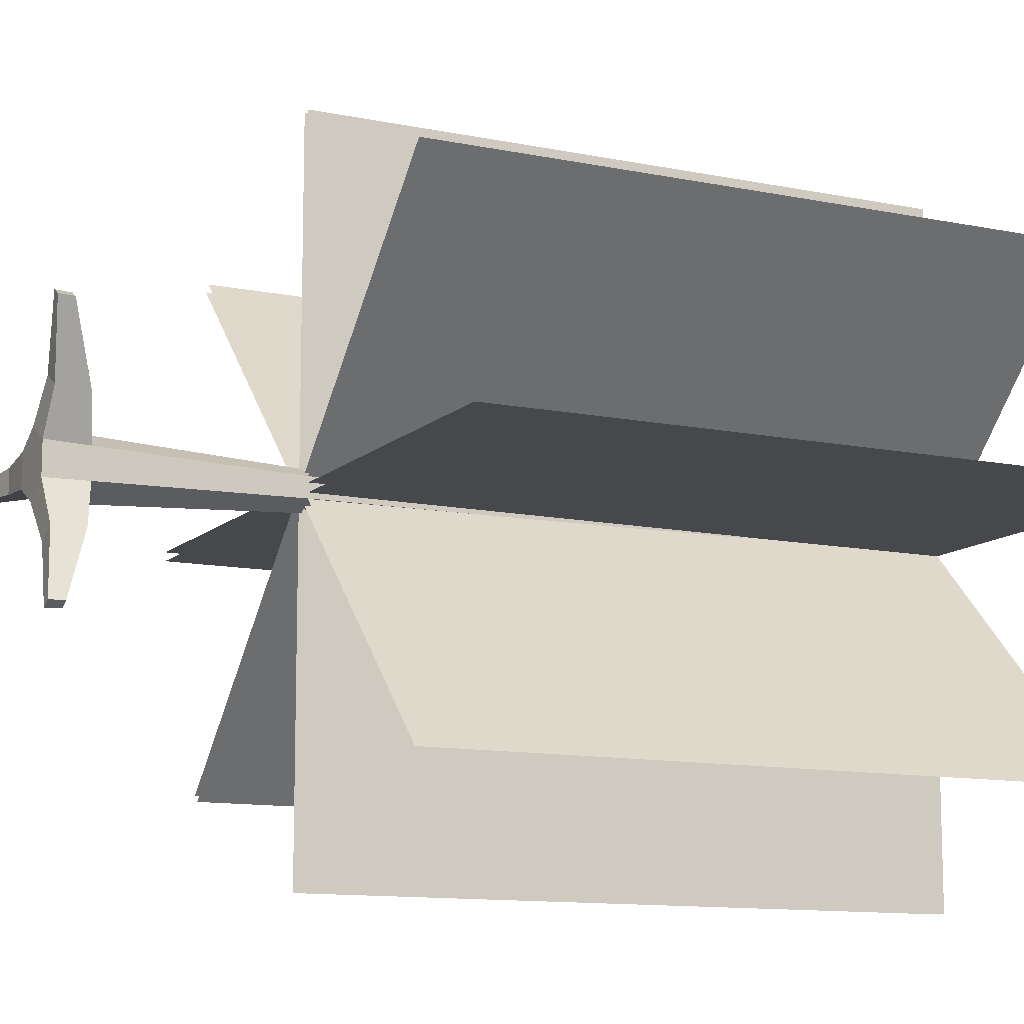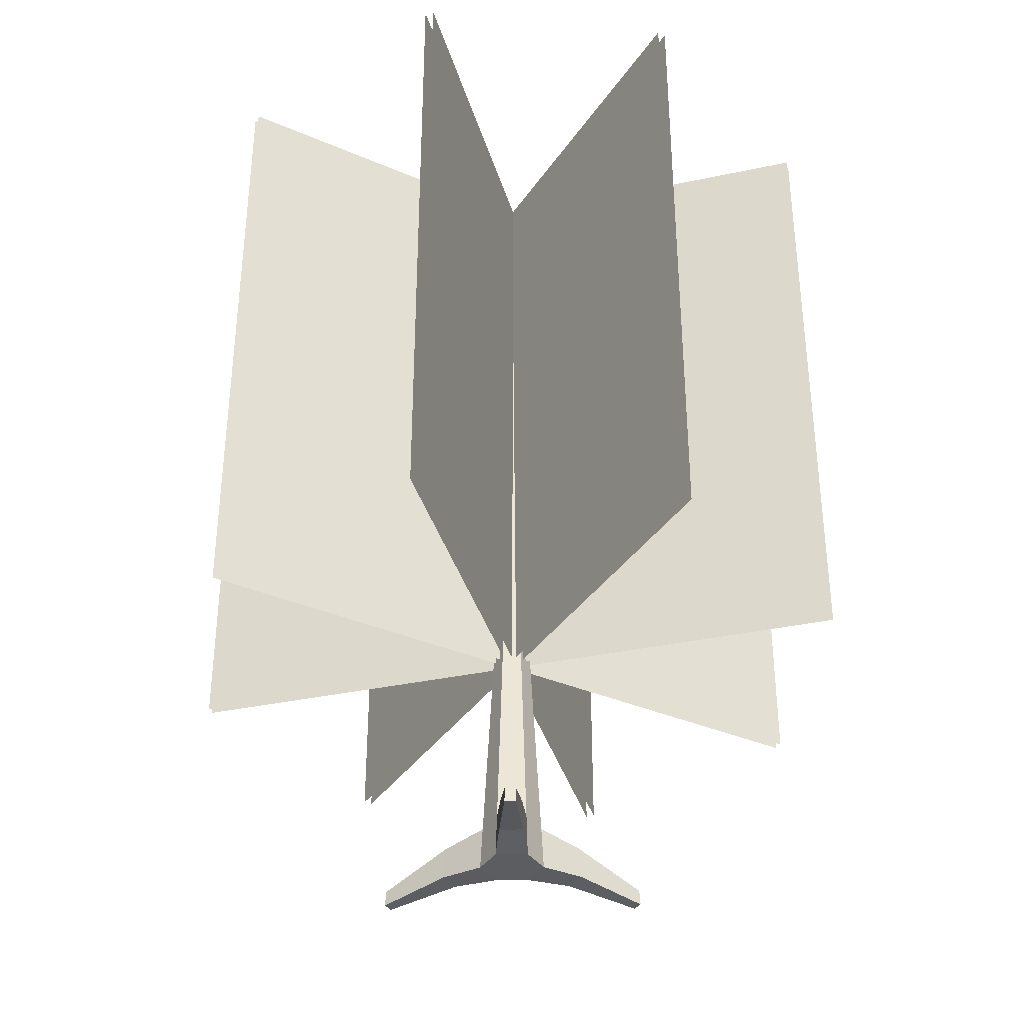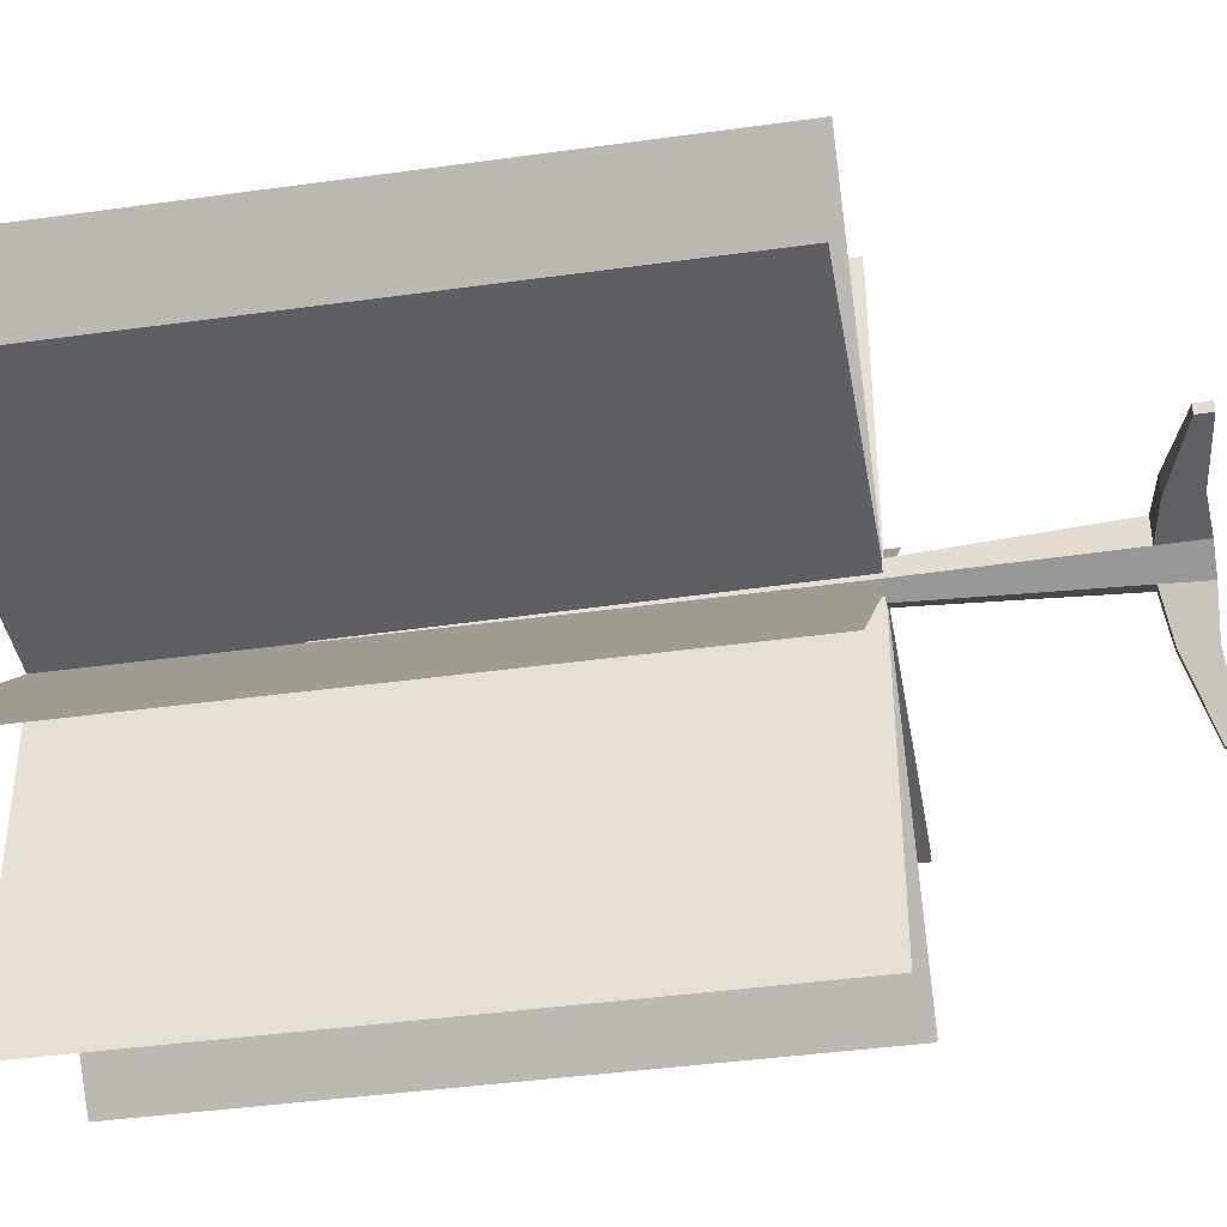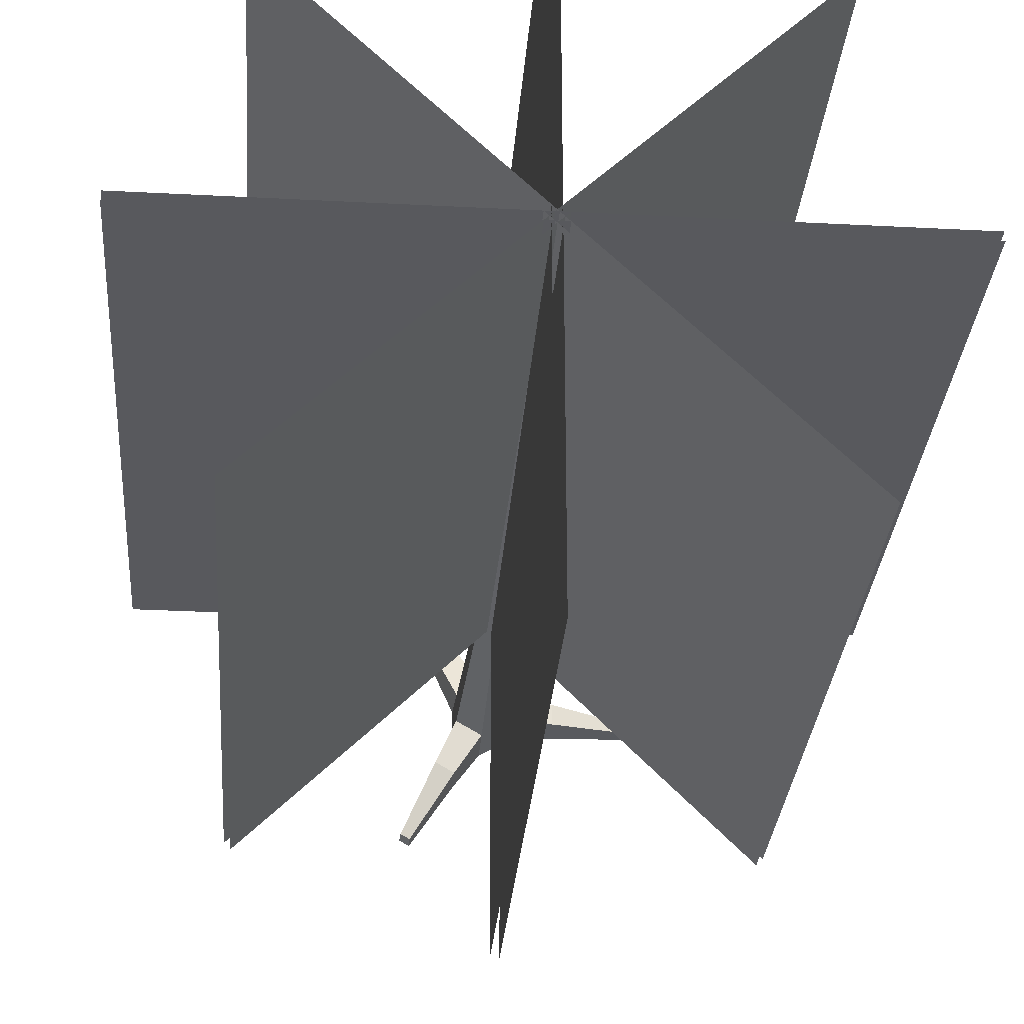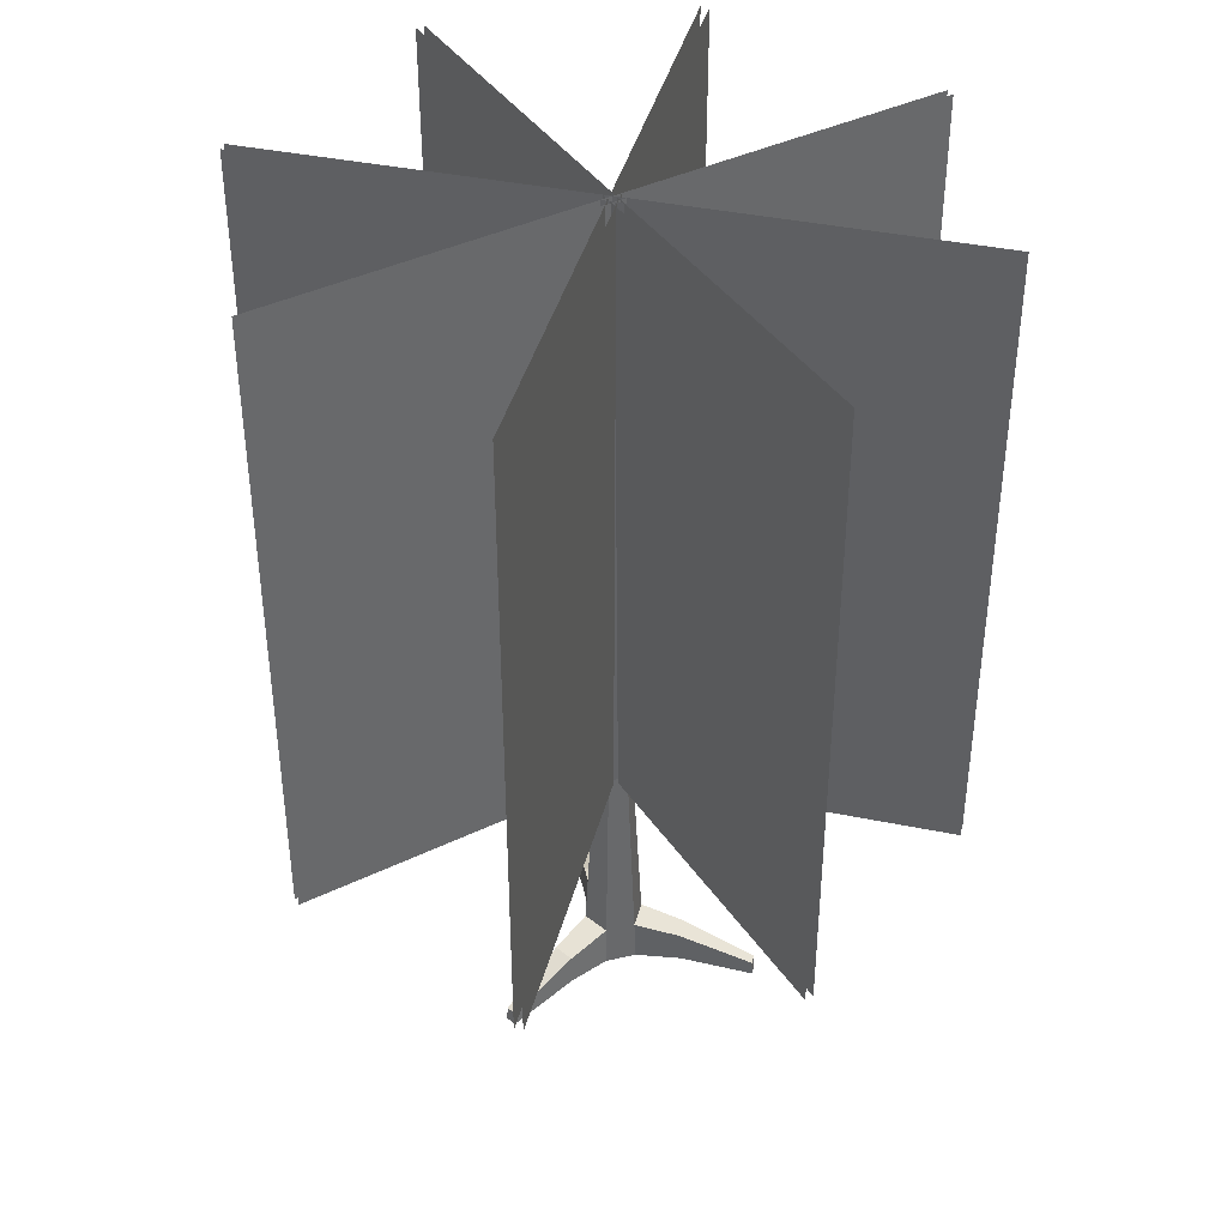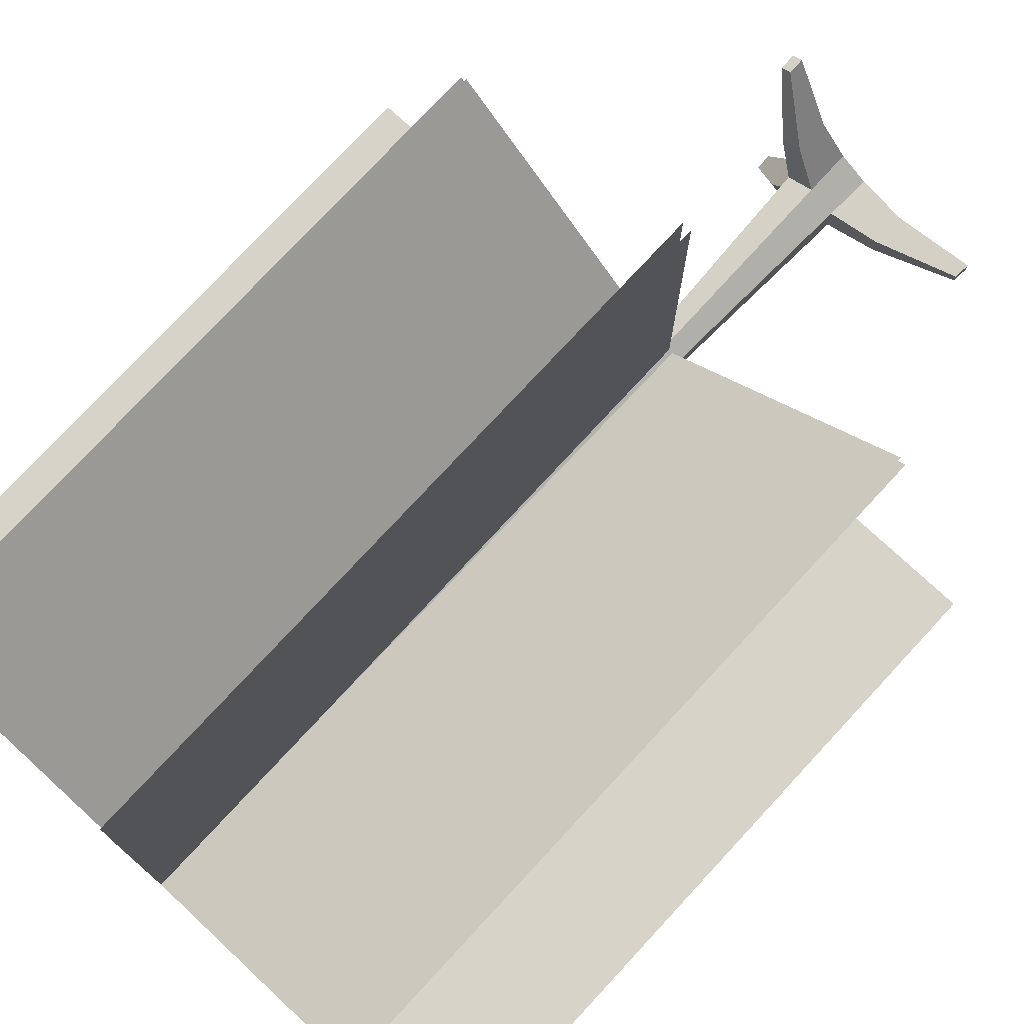
<metadata>
{"format":"obj","ext":"obj","renderer":"f3d","projection":"perspective","resolution":1024,"background":"white","views":[{"elev":-11.5,"azim":63.5,"up":"+Z"},{"elev":-36.3,"azim":150.6,"up":"+Y"},{"elev":-40.6,"azim":-80.3,"up":"+Z"},{"elev":-30.0,"azim":175.6,"up":"+Z"},{"elev":40.3,"azim":-165.8,"up":"+Y"},{"elev":76.5,"azim":-137.2,"up":"+Z"}]}
</metadata>
<code>
o tree06_top
v 0.02 1 -1.58
v 0.02 1 1.58
v 0.02 4 1.58
v -0.02 1 -1.58
v -0.02 1 1.58
v -0.02 4 -1.58
v -0.02 4 1.58
v 0.02 4 -1.58
v 1.58 1 0.02
v -1.58 1 0.02
v -1.58 4 0.02
v 1.58 1 -0.02
v -1.58 1 -0.02
v 1.58 4 -0.02
v -1.58 4 -0.02
v 1.58 4 0.02
v 1.131 1 -1.103
v -1.103 1 1.131
v -1.103 4 1.131
v 1.103 1 -1.131
v -1.131 1 1.103
v 1.103 4 -1.131
v -1.131 4 1.103
v 1.131 4 -1.103
v 1.103 1 1.131
v -1.131 1 -1.103
v -1.131 4 -1.103
v 1.131 1 1.103
v -1.103 1 -1.131
v 1.131 4 1.103
v -1.103 4 -1.131
v 1.103 4 1.131
f 8 2 1
f 5 6 4
f 16 10 9
f 13 14 12
f 24 18 17
f 21 22 20
f 32 26 25
f 29 30 28
f 8 3 2
f 5 7 6
f 16 11 10
f 13 15 14
f 24 19 18
f 21 23 22
f 32 27 26
f 29 31 30
o tree06
v -0 -0.1 -0.147
v -0.1273 -0.1 -0.0735
v -0.1273 -0.1 0.0735
v 0 -0.1 0.147
v 0.1273 -0.1 0.0735
v 0.1273 -0.1 -0.0735
v -0.05362 3.003 -0.03096
v 0 3.003 -0.06192
v 0 3.003 0.06192
v -0.05362 3.003 0.03096
v 0.05362 3.003 -0.03096
v 0.05362 3.003 0.03096
v 0.07638 1.023 0.0441
v 0.07638 1.023 -0.0441
v -0.07638 1.023 0.0441
v 0 1.023 0.0882
v 0 1.023 -0.0882
v -0.07638 1.023 -0.0441
v 0 3.063 0
v 0 0.09815 0.1366
v 0.1183 0.09815 0.06831
v 0.1183 0.09815 -0.06831
v -0 0.09815 -0.1366
v -0.1183 0.09815 -0.06831
v -0.1183 0.09815 0.06831
v -0.3396 -0.08736 0.05432
v -0.3396 -0.08736 -0.05432
v 0.2168 -0.08736 0.2669
v 0.1228 -0.08736 0.3213
v 0.1228 -0.08736 -0.3213
v 0.2168 -0.08736 -0.2669
v 0.2102 0.0591 0.2631
v 0.2102 0.0591 -0.2631
v 0.1228 0.0591 -0.3136
v -0.333 0.0591 0.05049
v 0.1228 0.0591 0.3136
v -0.333 0.0591 -0.05049
v -0.6812 -0.1324 0.02608
v -0.6812 -0.1324 -0.02608
v 0.3632 -0.1324 0.5769
v 0.318 -0.1324 0.6029
v 0.318 -0.1324 -0.6029
v 0.3632 -0.1324 -0.5769
v 0.36 -0.06213 0.575
v 0.36 -0.06213 -0.575
v 0.318 -0.06213 -0.5993
v -0.678 -0.06213 0.02423
v 0.318 -0.06213 0.5993
v -0.678 -0.06213 -0.02423
f 55 50 49
f 55 46 54
f 53 48 52
f 57 50 56
f 46 44 45
f 49 39 40
f 48 44 41
f 48 42 47
f 52 47 57
f 54 45 53
f 47 39 50
f 49 43 46
f 44 43 51
f 43 40 51
f 39 42 51
f 41 44 51
f 42 41 51
f 40 39 51
f 36 35 33
f 38 53 37
f 36 57 35
f 55 65 66
f 33 66 62
f 33 63 38
f 34 55 33
f 61 72 73
f 65 78 66
f 63 77 65
f 36 68 52
f 34 69 56
f 37 64 60
f 37 61 36
f 56 67 57
f 35 67 58
f 38 65 54
f 52 64 53
f 35 59 34
f 70 81 71
f 73 76 80
f 74 77 75
f 59 81 69
f 62 78 74
f 62 75 63
f 69 79 67
f 58 79 70
f 60 76 72
f 64 80 76
f 59 70 71
f 61 80 68
f 55 56 50
f 55 49 46
f 53 45 48
f 57 47 50
f 46 43 44
f 49 50 39
f 48 45 44
f 48 41 42
f 52 48 47
f 54 46 45
f 47 42 39
f 49 40 43
f 35 34 33
f 33 38 37
f 37 36 33
f 38 54 53
f 36 52 57
f 55 54 65
f 33 55 66
f 33 62 63
f 34 56 55
f 61 60 72
f 65 77 78
f 63 75 77
f 36 61 68
f 34 59 69
f 37 53 64
f 37 60 61
f 56 69 67
f 35 57 67
f 38 63 65
f 52 68 64
f 35 58 59
f 70 79 81
f 73 72 76
f 74 78 77
f 59 71 81
f 62 66 78
f 62 74 75
f 69 81 79
f 58 67 79
f 60 64 76
f 64 68 80
f 59 58 70
f 61 73 80

</code>
